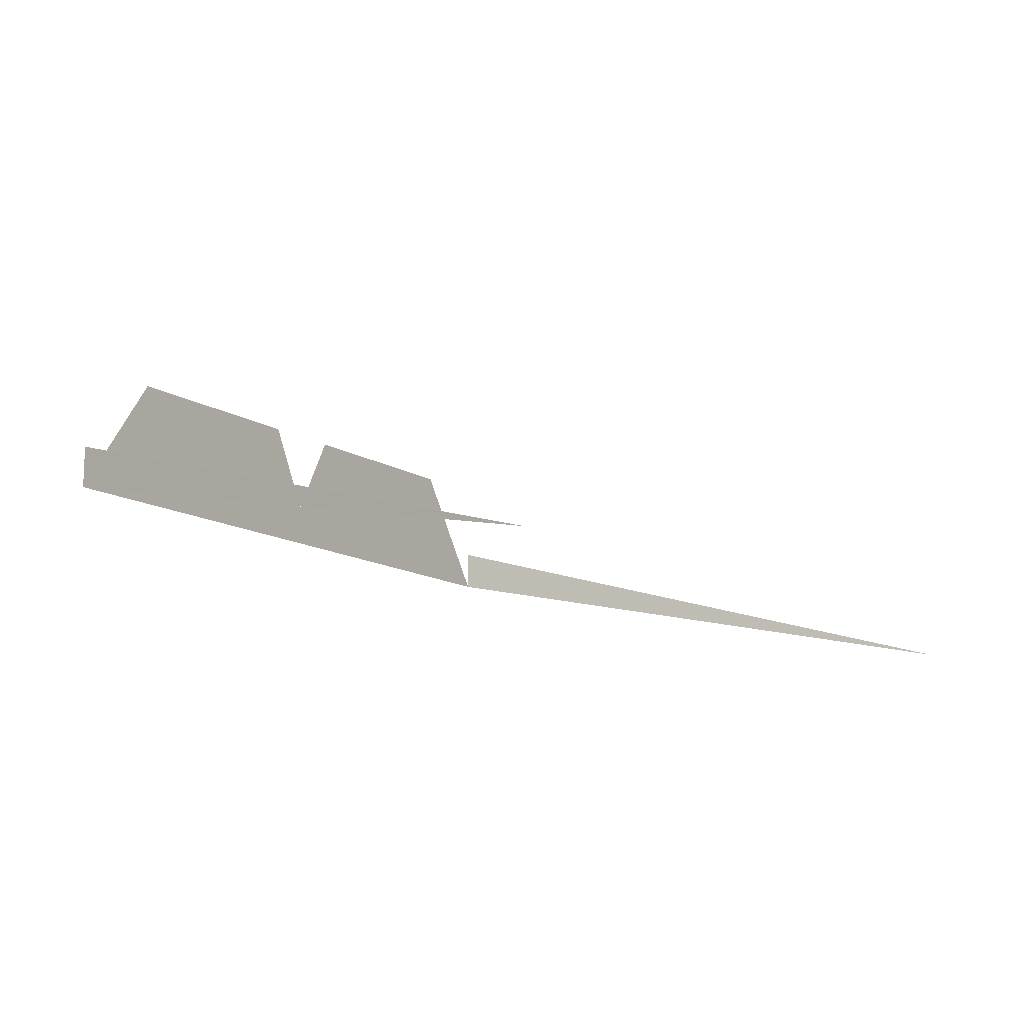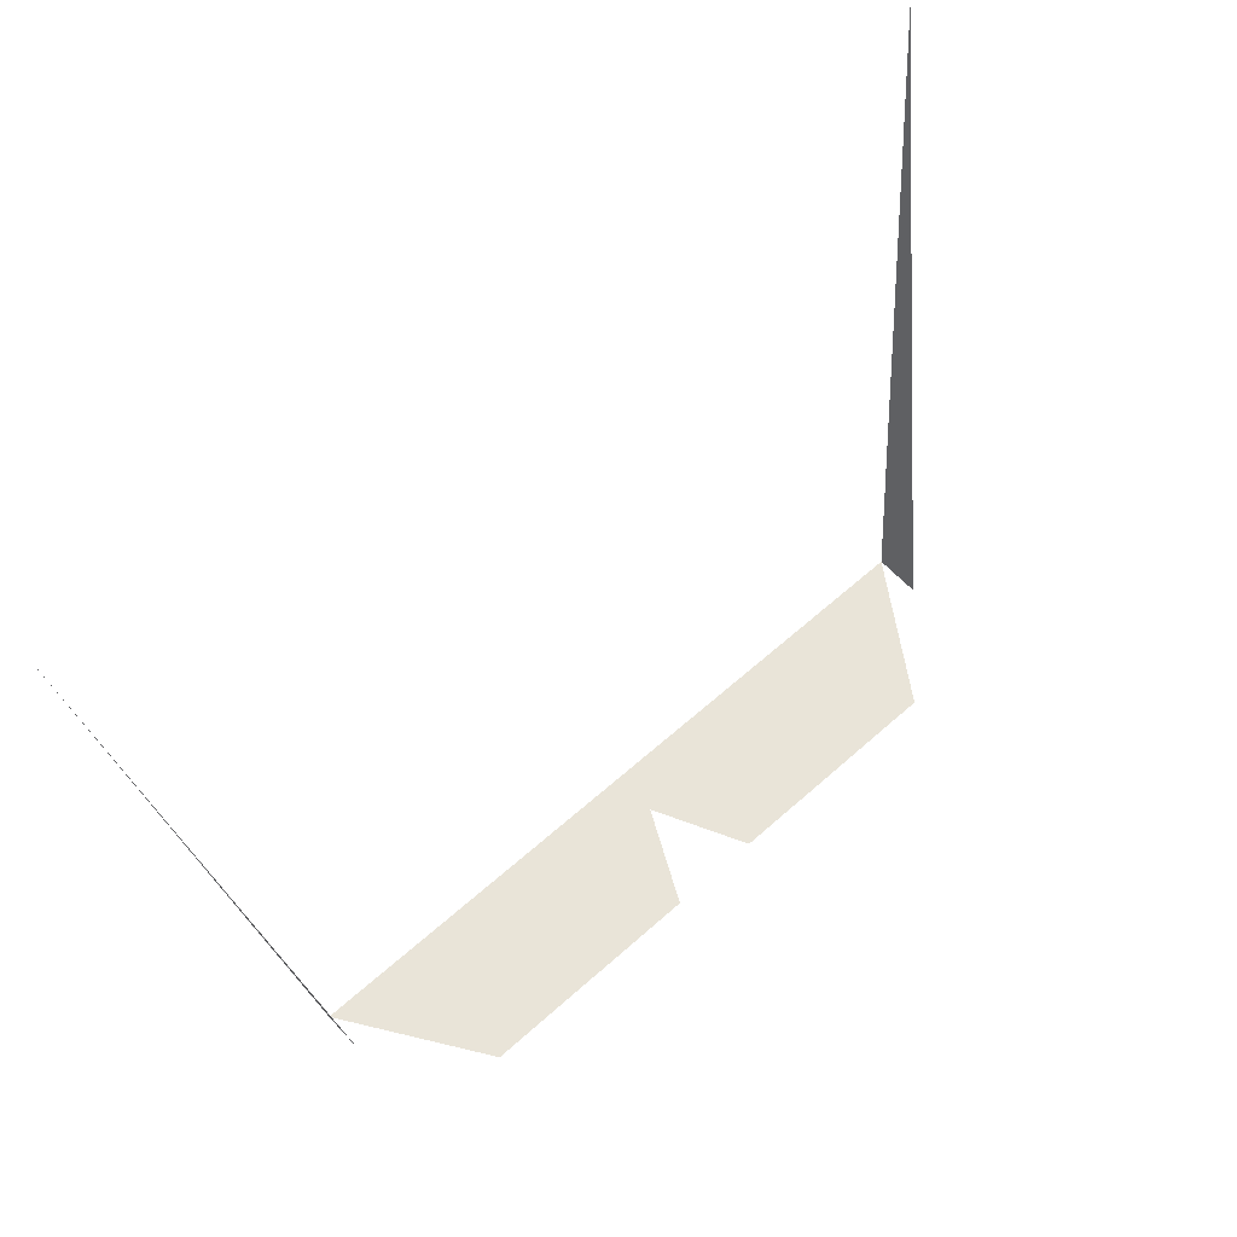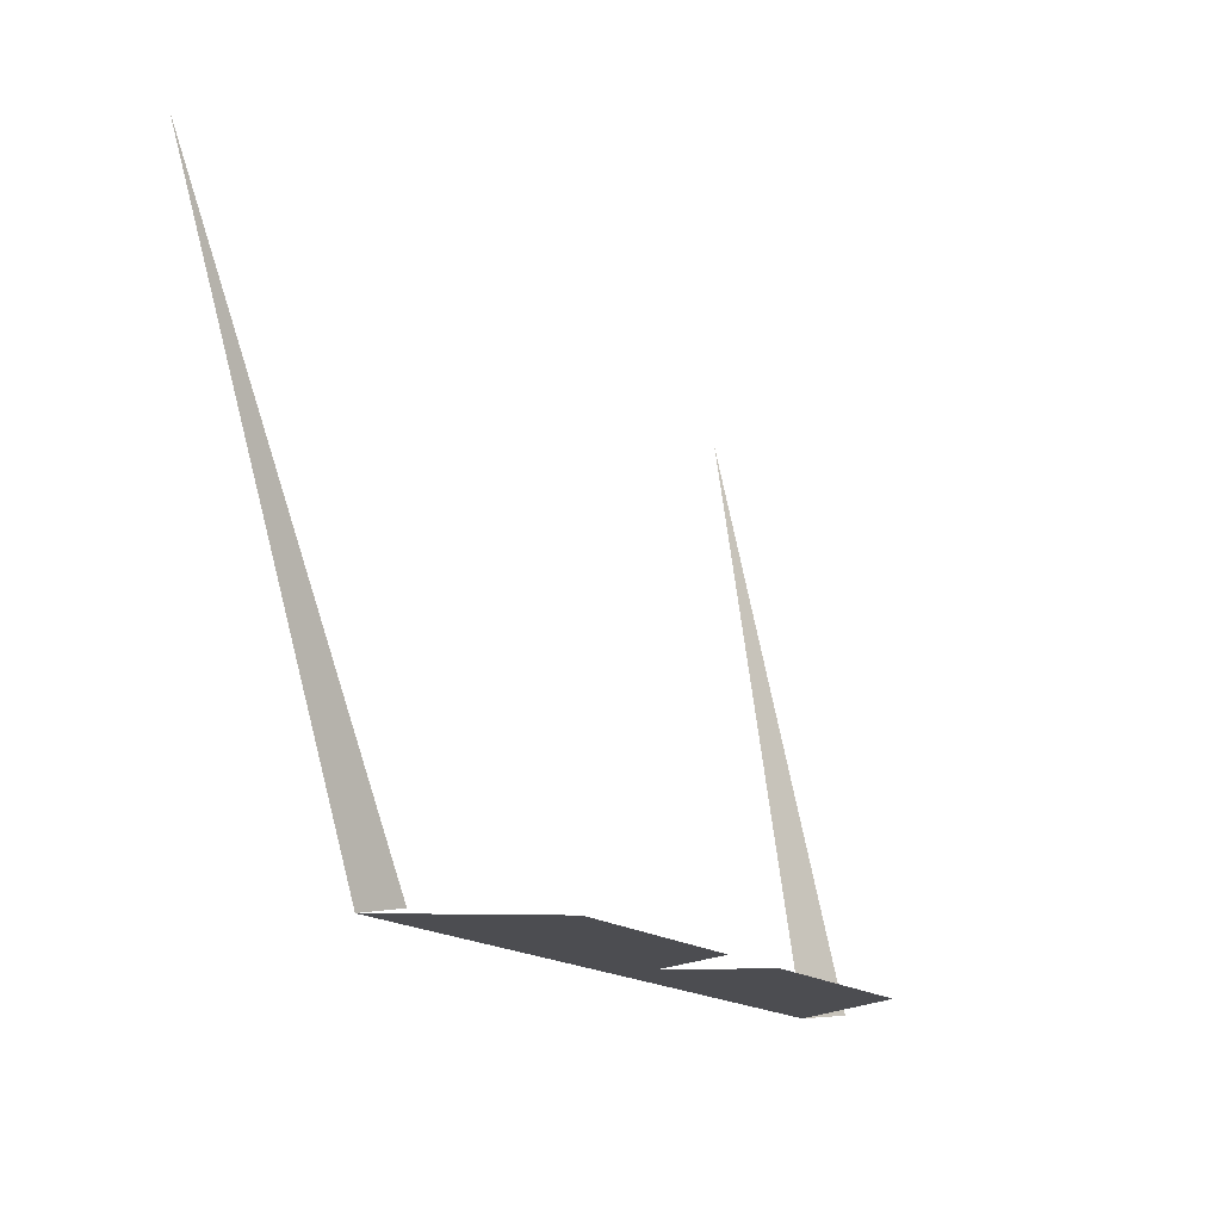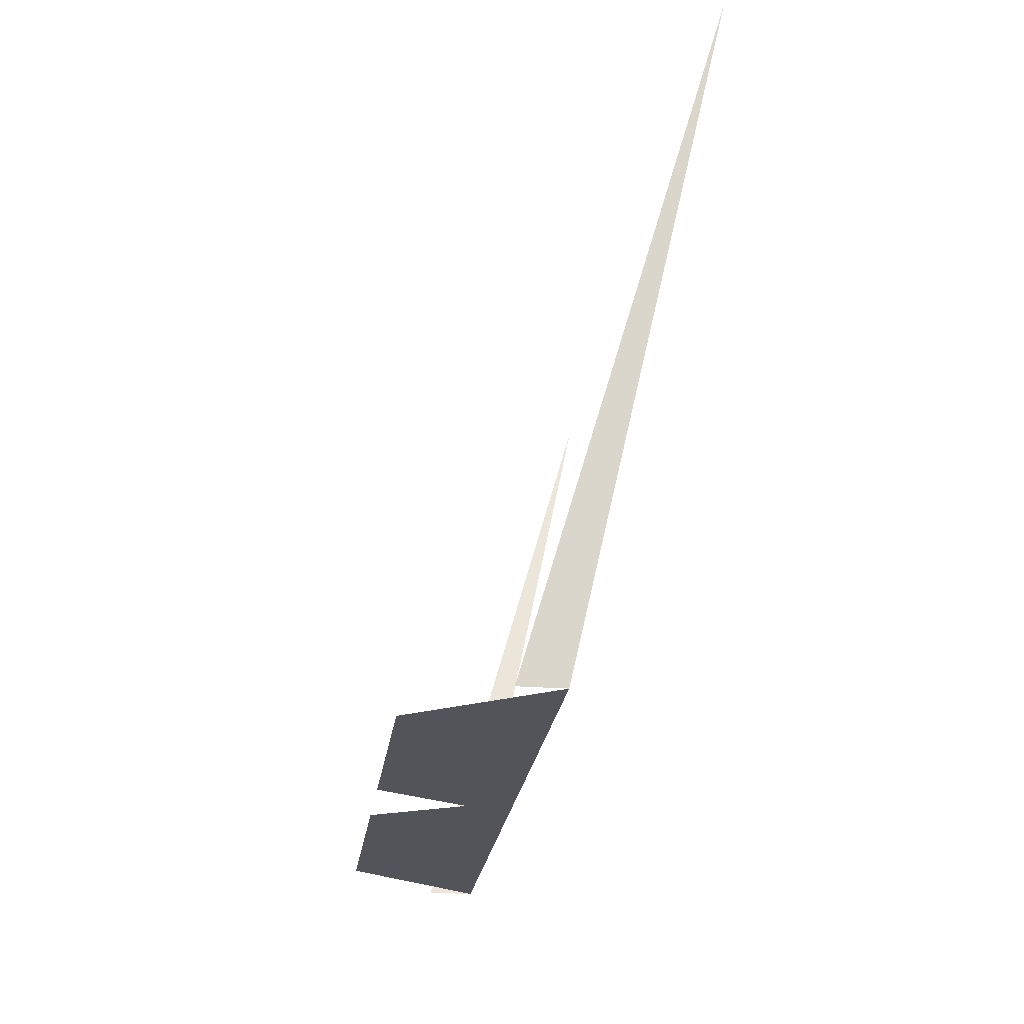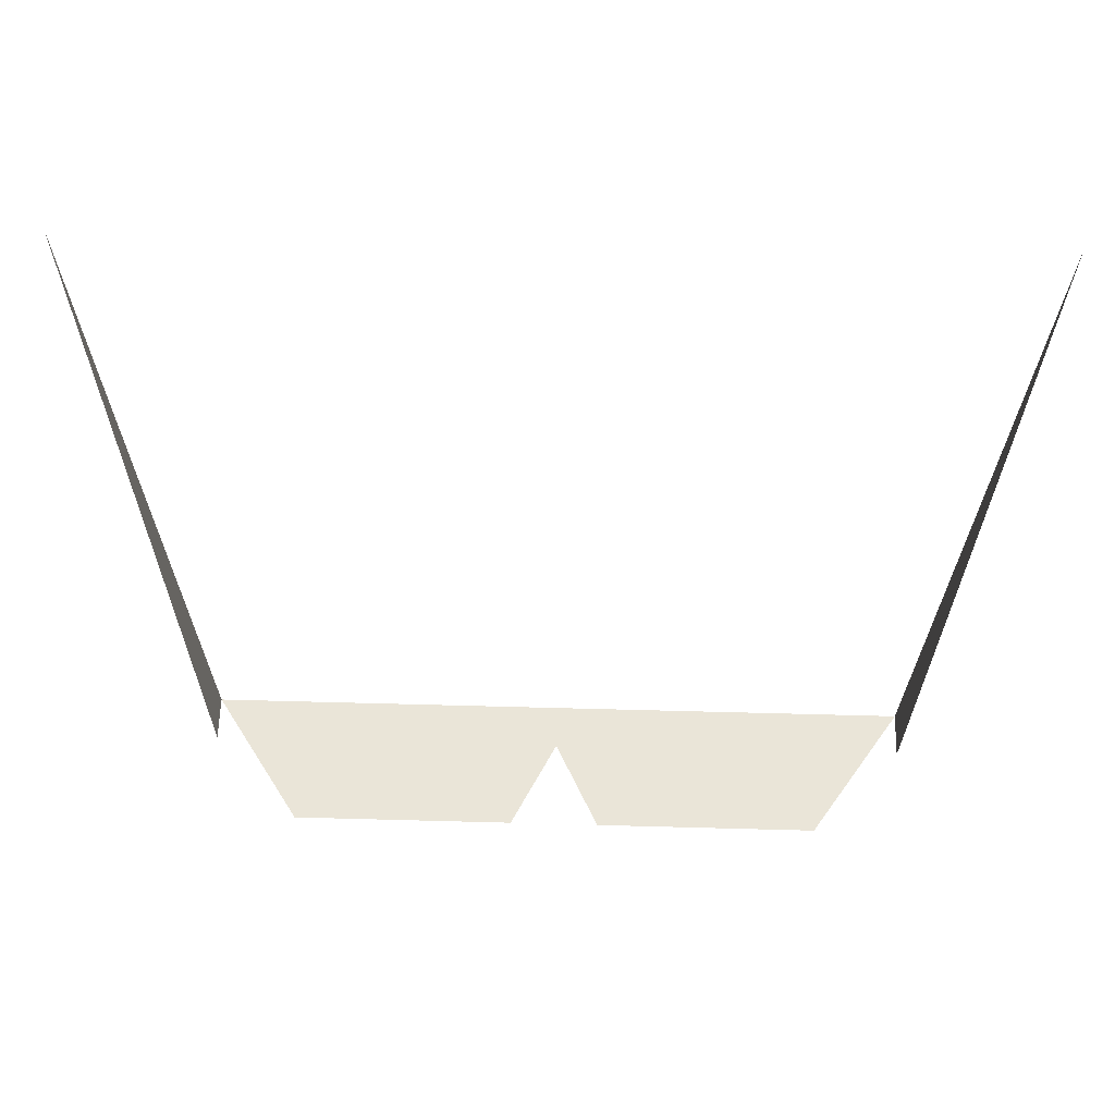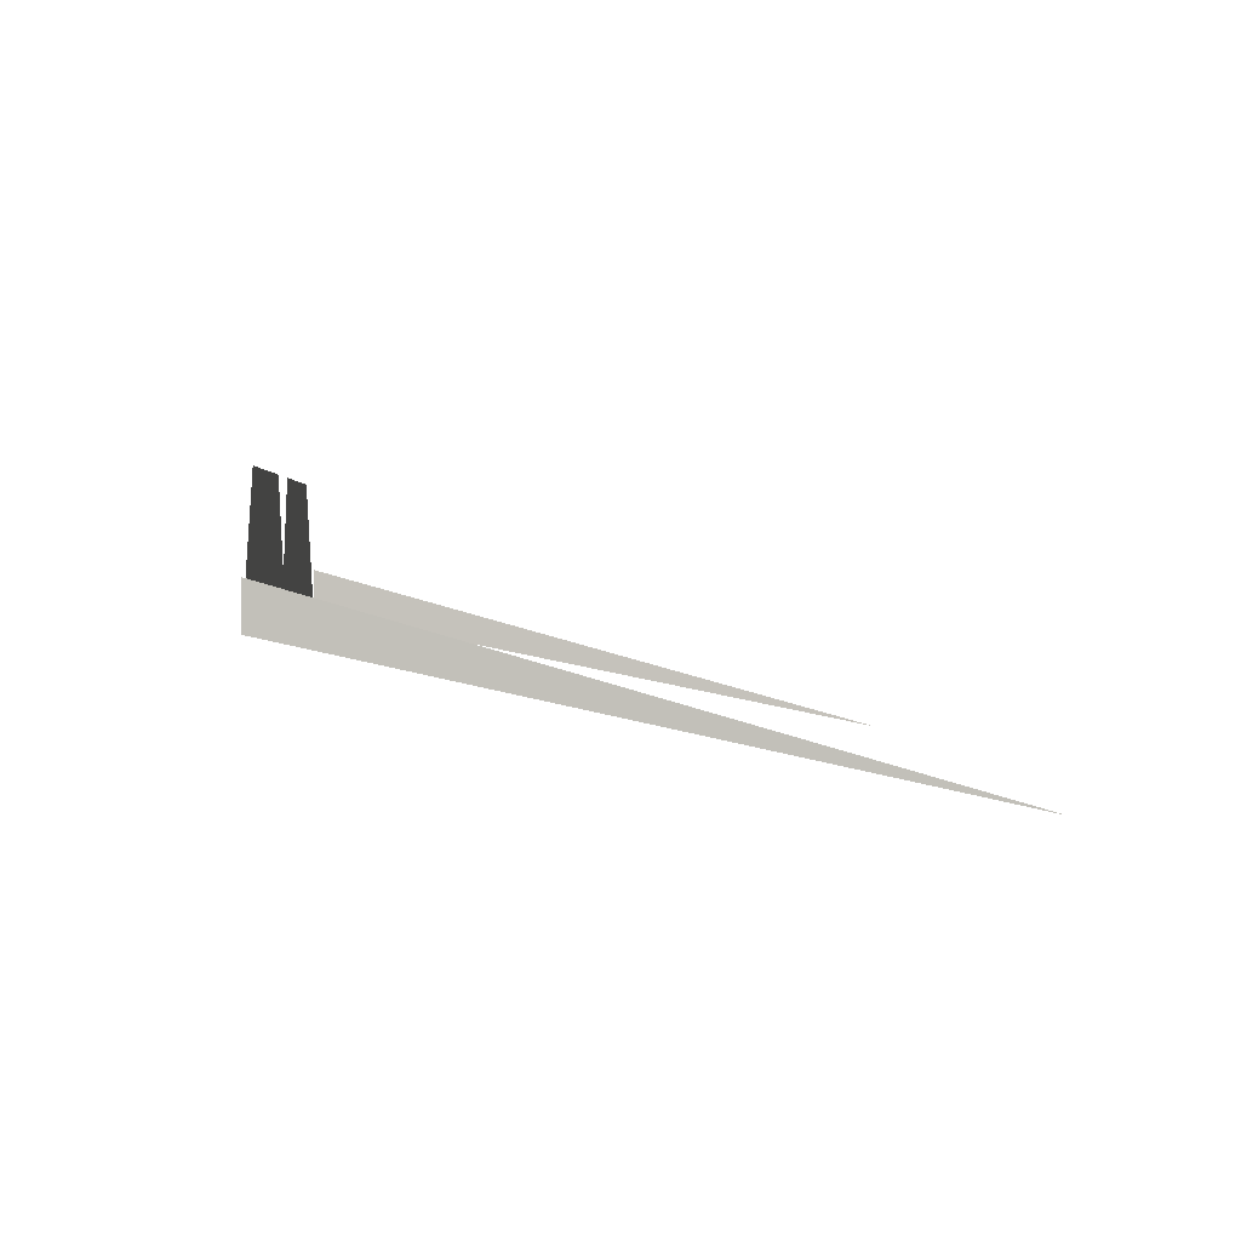
<metadata>
{"format":"obj","ext":"obj","renderer":"f3d","projection":"perspective","resolution":1024,"background":"white","views":[{"elev":-12.6,"azim":-56.1,"up":"+Y"},{"elev":60.7,"azim":137.6,"up":"+Z"},{"elev":-16.1,"azim":120.5,"up":"+Z"},{"elev":-23.7,"azim":-97.5,"up":"+Z"},{"elev":59.3,"azim":-178.4,"up":"+Z"},{"elev":1.7,"azim":-93.1,"up":"+Y"}]}
</metadata>
<code>
v 0 -1.414 -0.1484
v 0.007812 -1.391 -0.1484
v 0.01562 -1.398 -0.1484
v 0.03906 -1.398 -0.1484
v 0.05469 -1.414 -0.1484
v 0.04688 -1.391 -0.1484
v 0.0625 -1.414 -0.1484
v -0.01562 -1.398 -0.1484
v -0.007812 -1.391 -0.1484
v 0 -1.406 -0.1484
v -0.0625 -1.414 -0.1484
v -0.04688 -1.391 -0.1484
v -0.03906 -1.398 -0.1484
v -0.05469 -1.414 -0.1484
v 0.0625 -1.406 -0.1484
v 0.07812 -1.438 -0.03906
v -0.07812 -1.438 -0.03906
v -0.0625 -1.406 -0.1484
f 1 2 3
f 5 4 6
f 5 6 7
f 4 3 2
f 4 2 6
f 1 8 9
f 1 9 10
f 1 10 2
f 11 12 13
f 11 13 14
f 12 9 8
f 12 8 13
f 7 15 16
f 7 16 7
f 17 17 18
f 17 18 11
f 1 3 4
f 1 4 5
f 14 13 8
f 14 8 1

</code>
